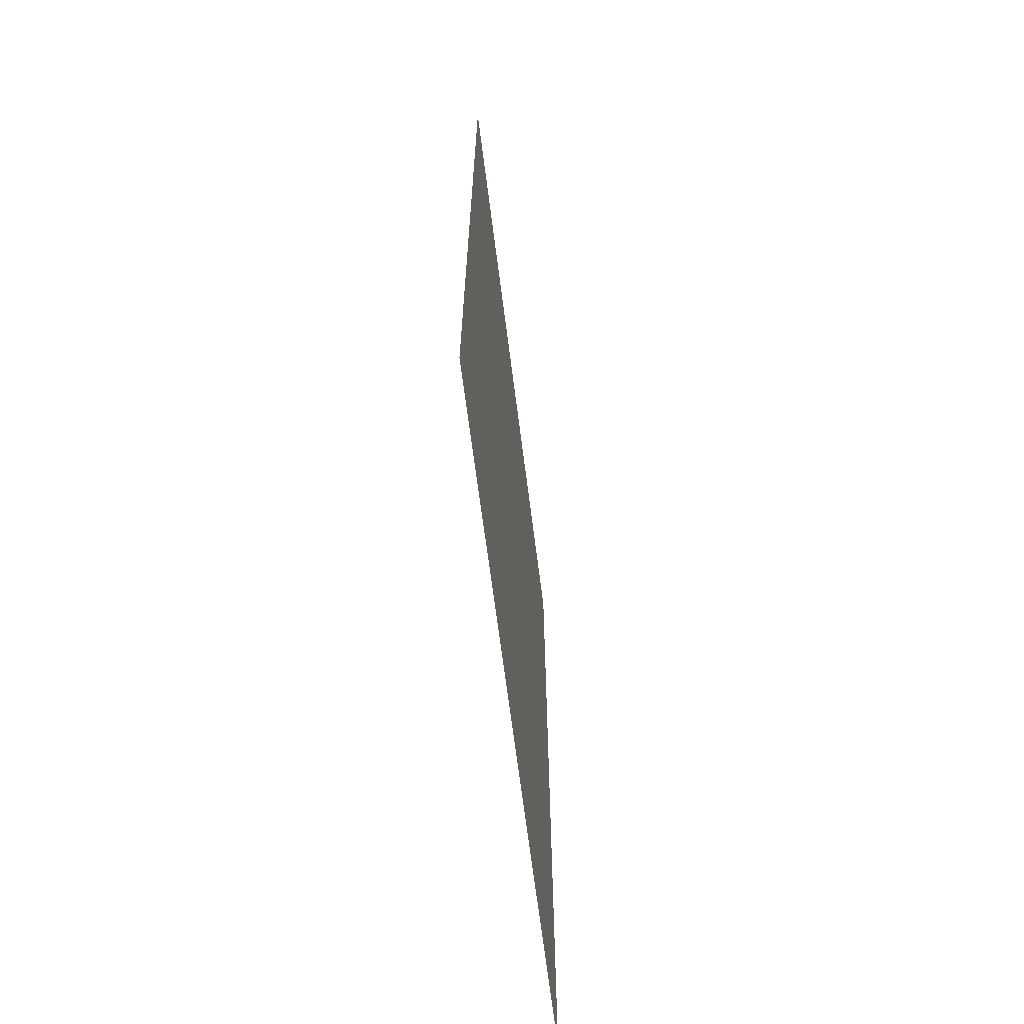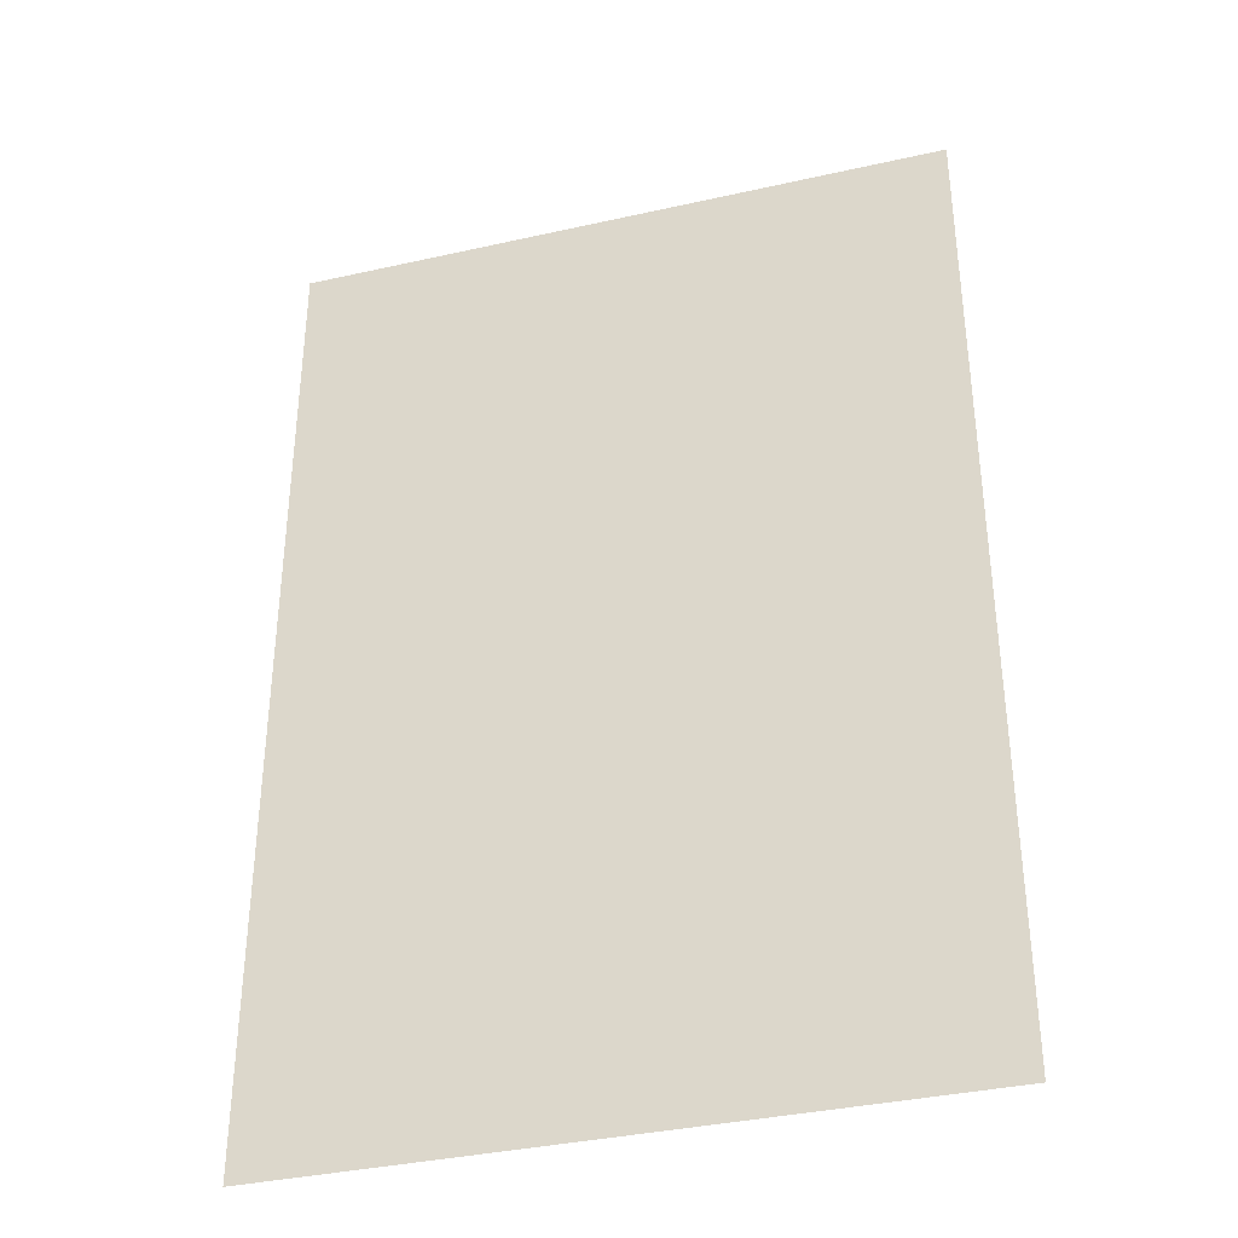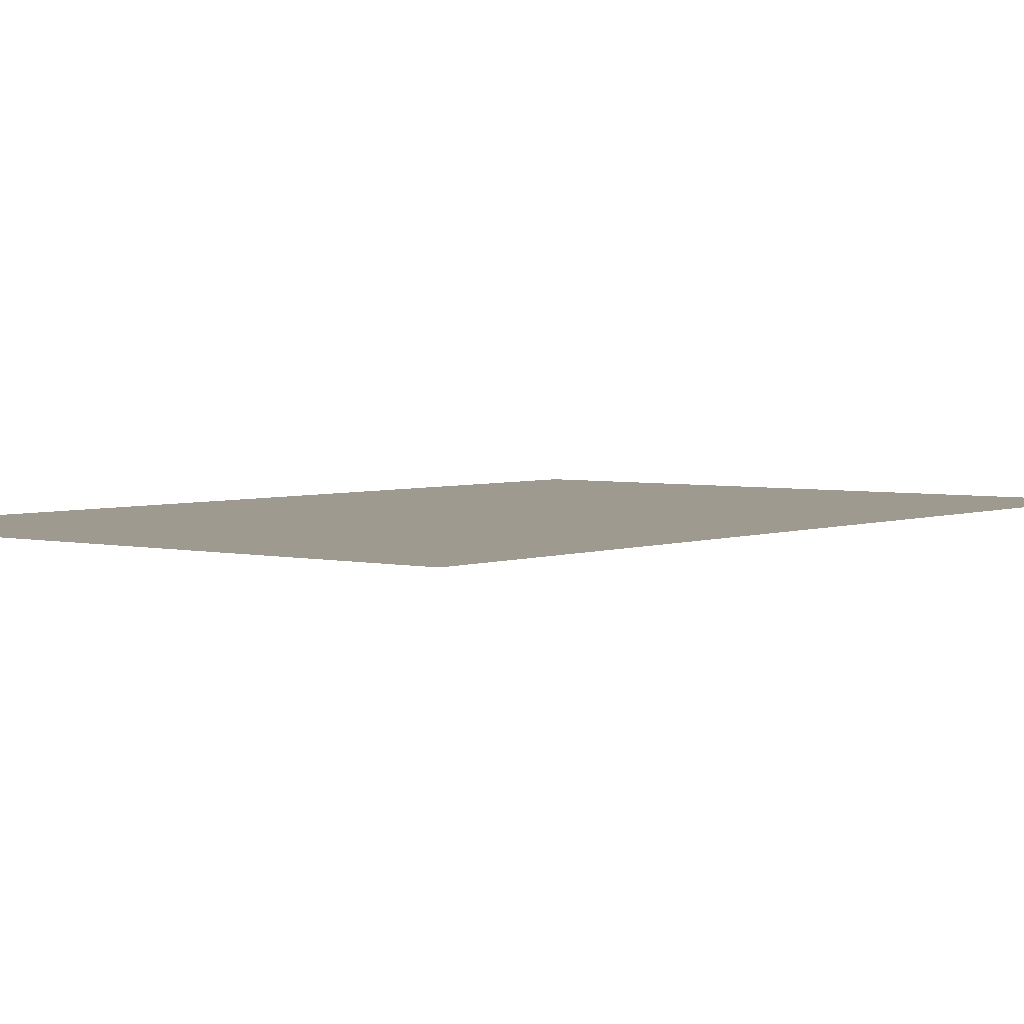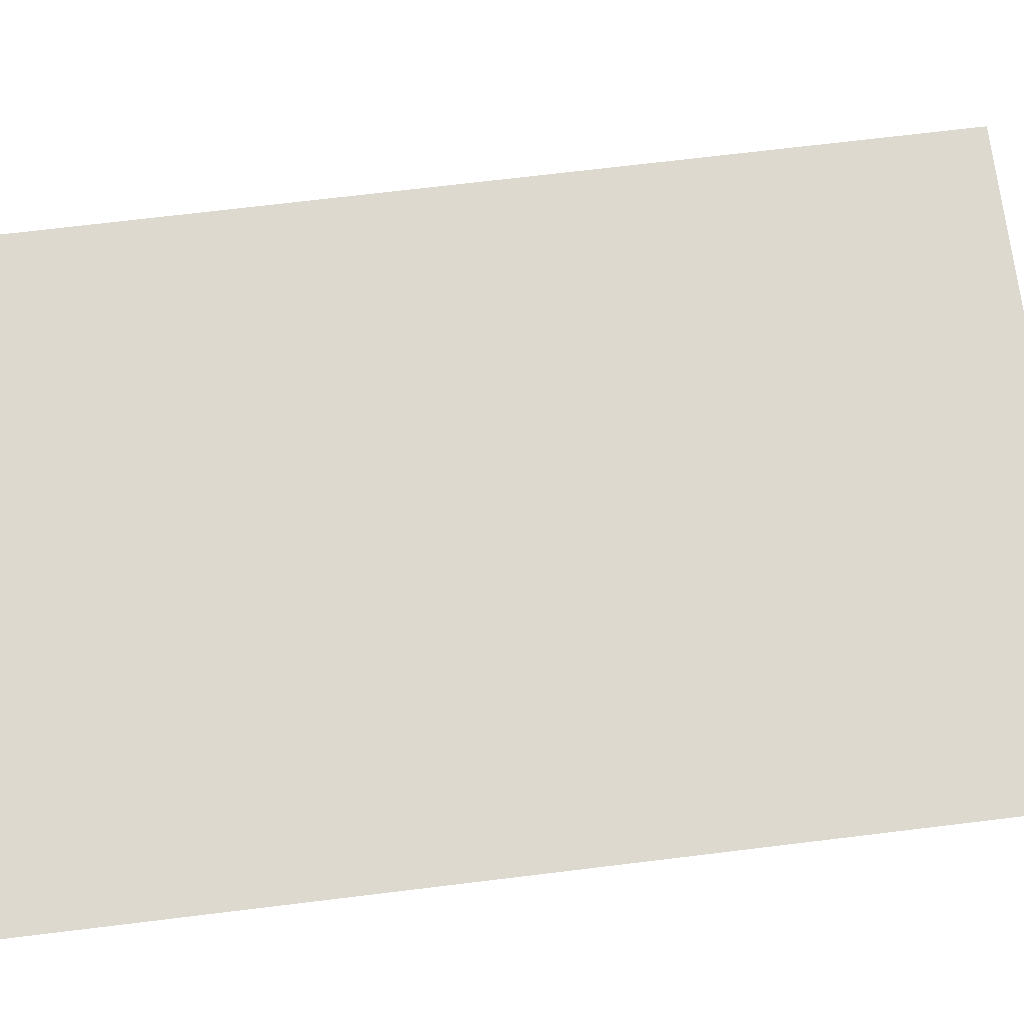
<metadata>
{"format":"obj","ext":"obj","renderer":"f3d","projection":"perspective","resolution":1024,"background":"white","views":[{"elev":-68.5,"azim":-82.7,"up":"+Y"},{"elev":-36.3,"azim":-163.6,"up":"+Y"},{"elev":3.6,"azim":-141.6,"up":"+Z"},{"elev":71.5,"azim":83.1,"up":"+Z"}]}
</metadata>
<code>
v 7.5 12.5 0
v 7.5 13.5 0
v 7.5 14.5 0
v 7.5 15.5 0
v 8.5 12.5 0
v 8.5 13.5 0
v 8.5 14.5 0
v 8.5 15.5 0
v 9.5 12.5 0
v 9.5 13.5 0
v 9.5 14.5 0
v 9.5 15.5 0
f 1 6 2
f 1 5 6
f 2 7 3
f 2 6 7
f 3 8 4
f 3 7 8
f 5 10 6
f 5 9 10
f 6 11 7
f 6 10 11
f 7 12 8
f 7 11 12

</code>
